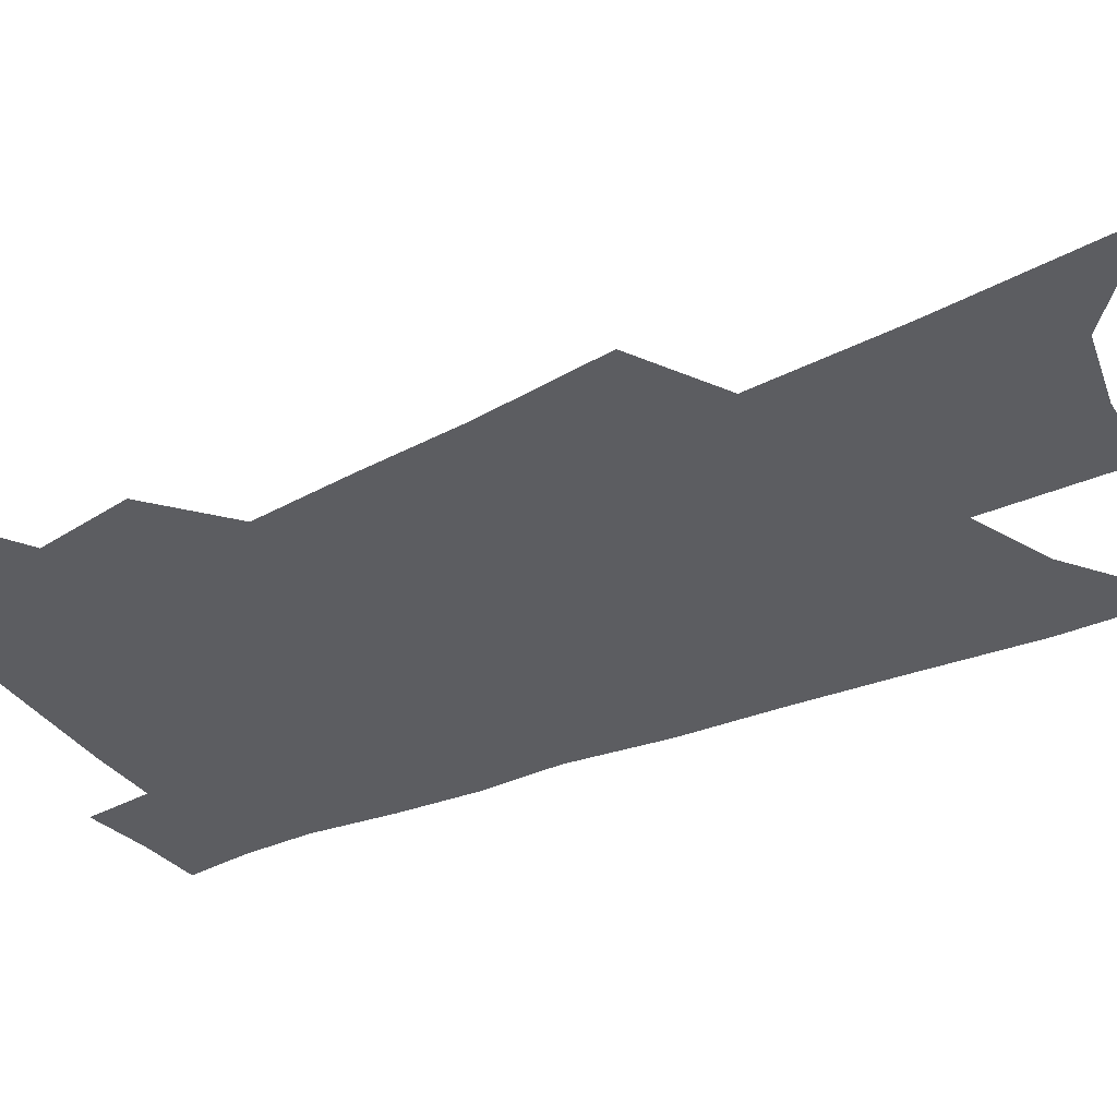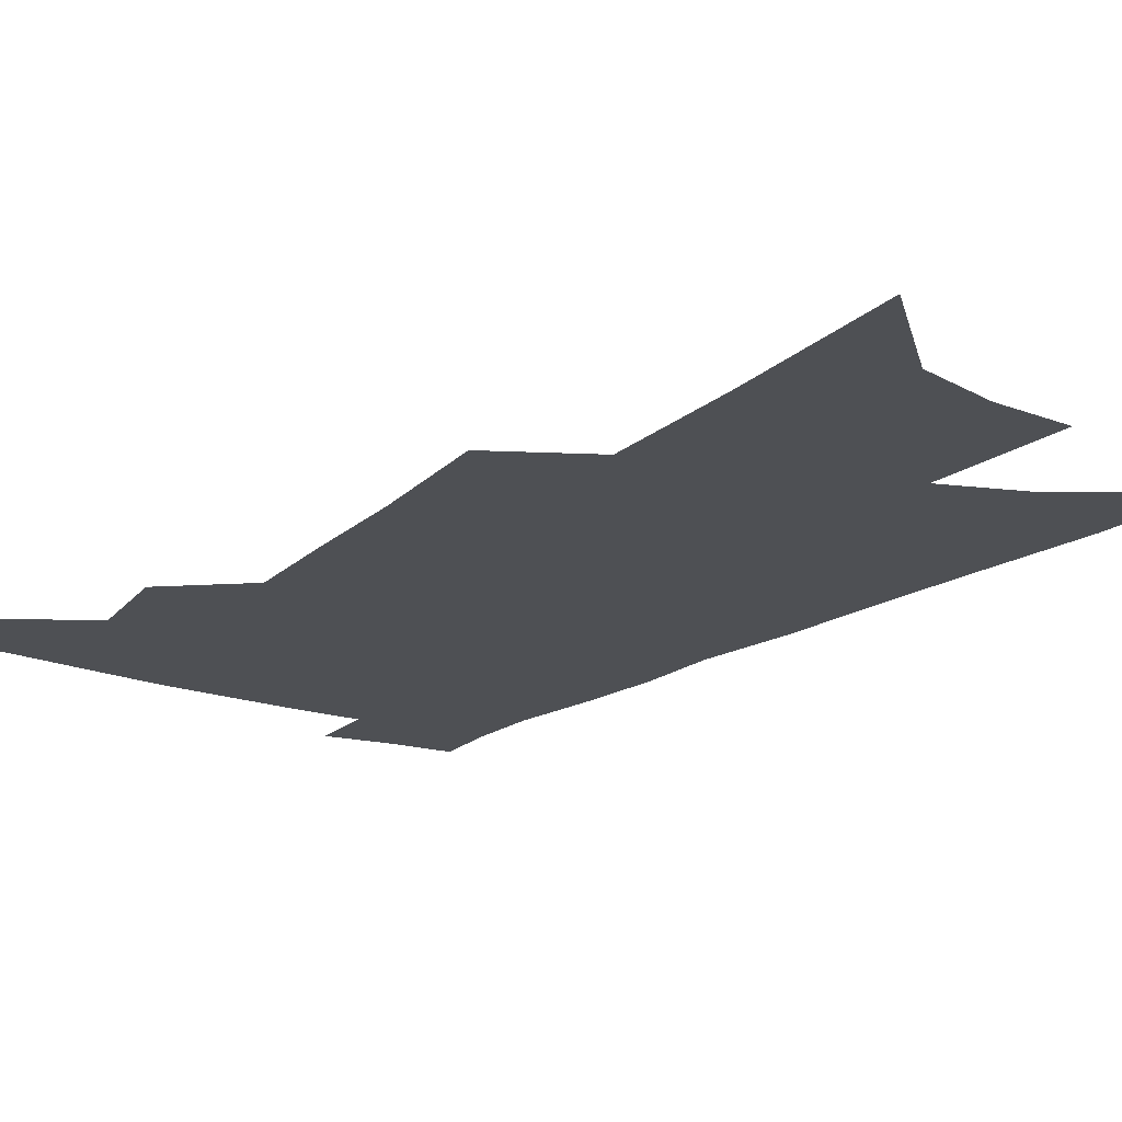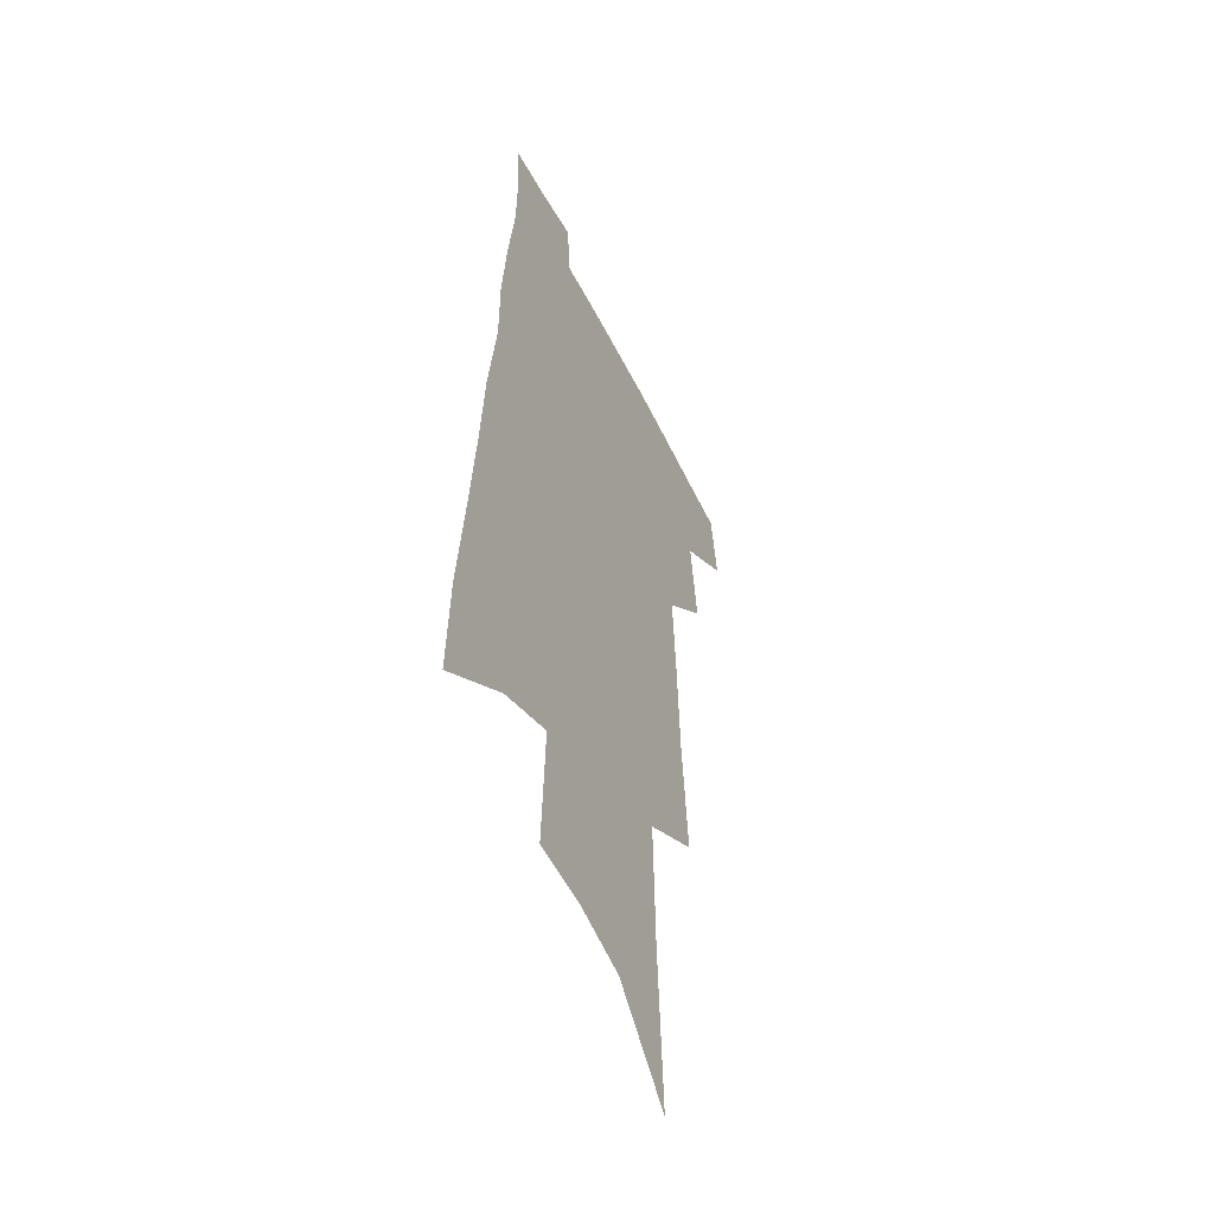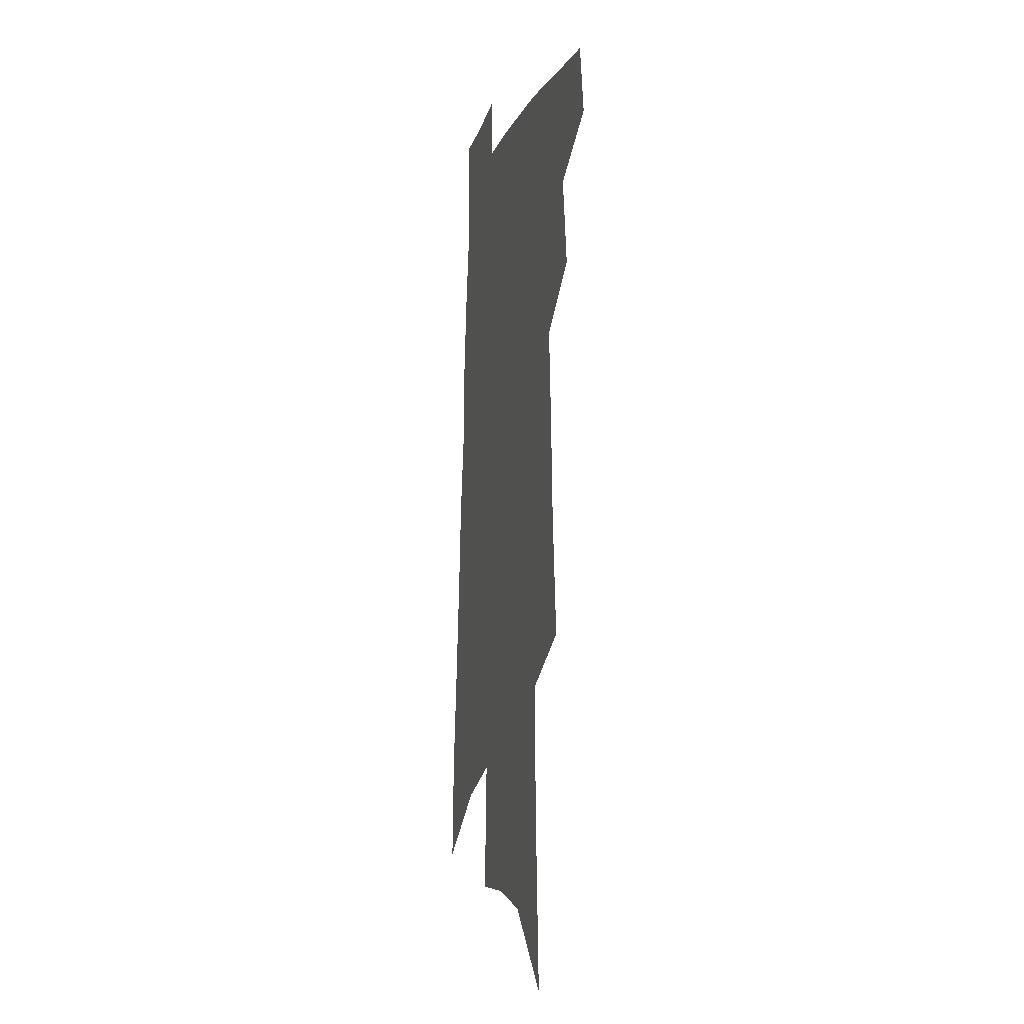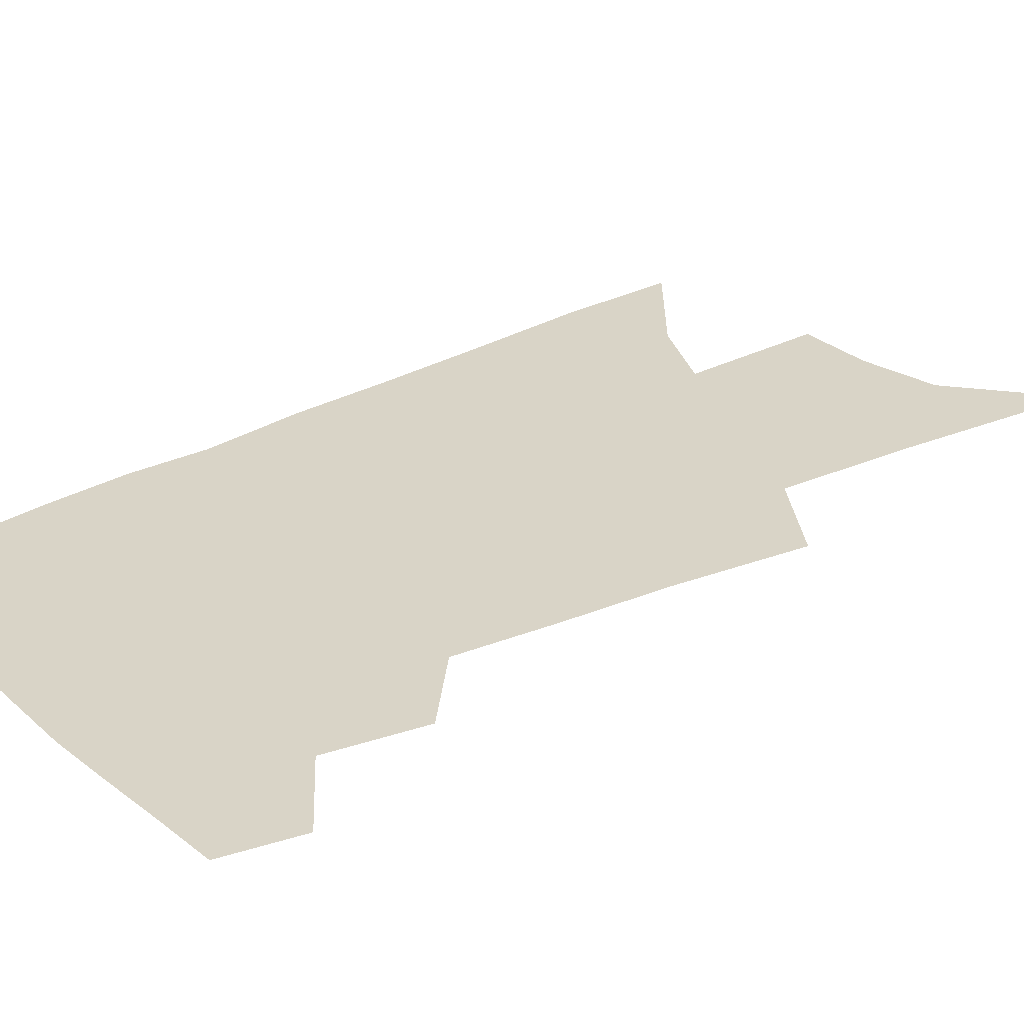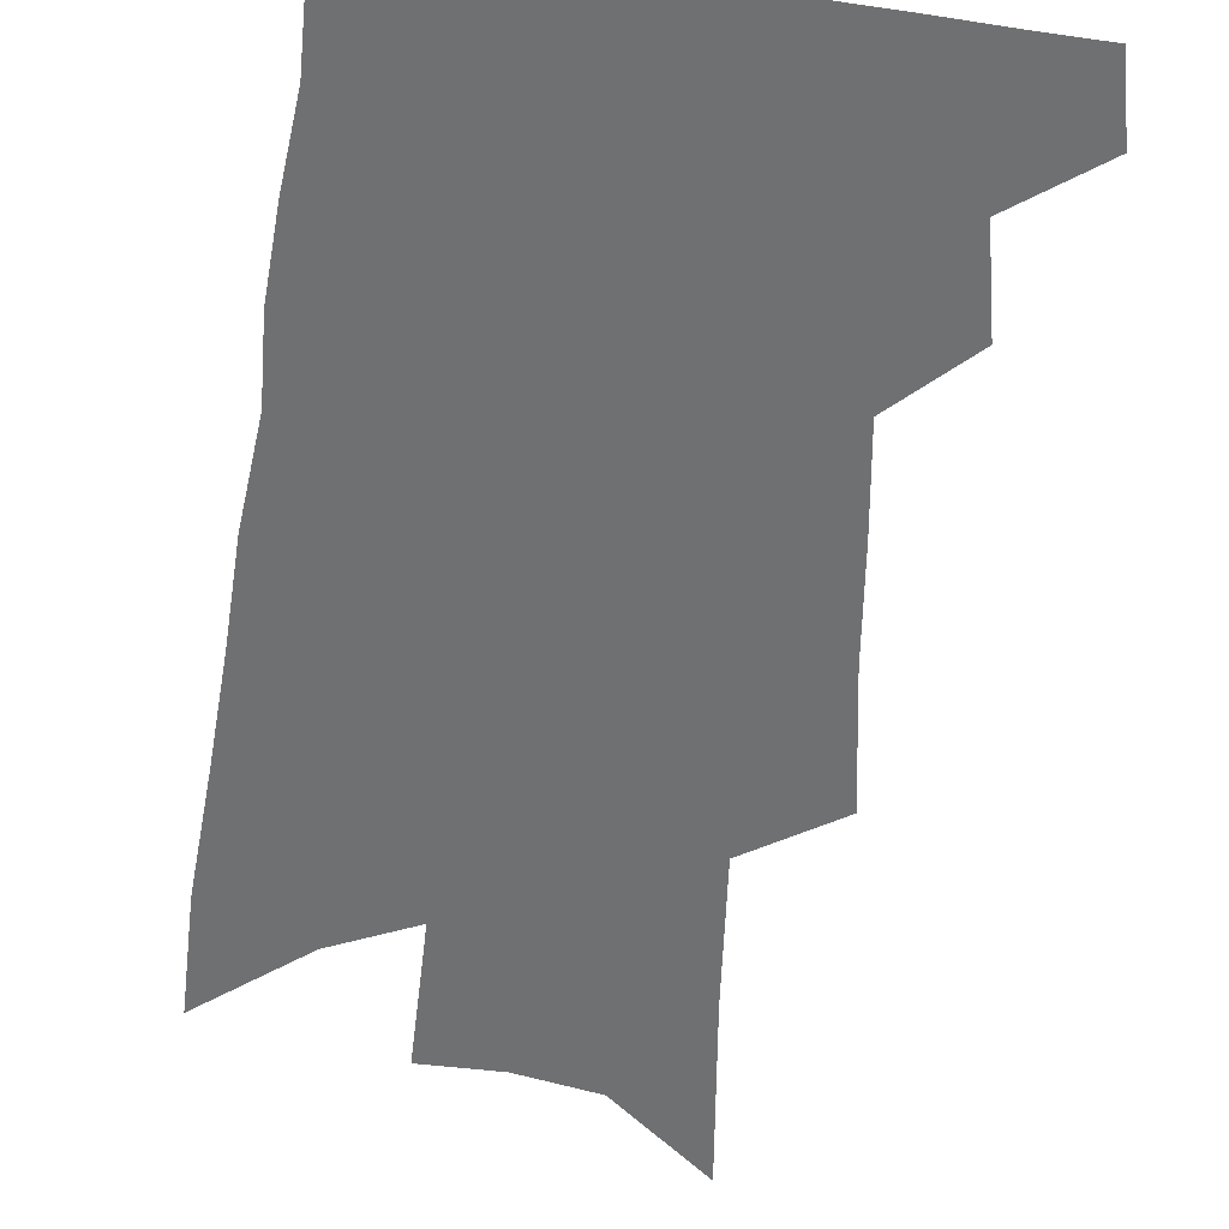
<metadata>
{"format":"obj","ext":"obj","renderer":"f3d","projection":"perspective","resolution":1024,"background":"white","views":[{"elev":-36.8,"azim":-58.0,"up":"+Z"},{"elev":-18.5,"azim":-33.8,"up":"+Z"},{"elev":-49.2,"azim":115.5,"up":"+Y"},{"elev":-10.1,"azim":-104.6,"up":"+Y"},{"elev":28.5,"azim":-125.1,"up":"+Z"},{"elev":-54.8,"azim":176.2,"up":"+Z"}]}
</metadata>
<code>
v 509.8 441.4 0
v 514.1 467.8 0
v 533.3 390 0
v 538.1 423.2 0
v 538.3 447.4 0
v 536.7 469.8 0
v 549.9 250.2 0
v 554.2 296.3 0
v 556 333.4 0
v 558.4 368.7 0
v 558.9 397 0
v 561.9 426.6 0
v 561.4 449.6 0
v 559.1 472 0
v 575.6 118.4 0
v 579.4 183.2 0
v 580.8 233.1 0
v 581.6 275.6 0
v 582.8 314.1 0
v 582.9 346.6 0
v 583.6 377.4 0
v 584.7 405.5 0
v 584.7 429.3 0
v 584.6 451.4 0
v 581.8 474.1 0
v 607.2 148.5 0
v 607.6 203.6 0
v 606.5 244.5 0
v 606.6 286.4 0
v 606.1 319.9 0
v 605.9 351.5 0
v 605.9 380.5 0
v 606.3 407.7 0
v 606.2 430.3 0
v 606.1 452.6 0
v 605.1 474.6 0
v 633.9 155.2 0
v 632.6 210.2 0
v 630.9 250.9 0
v 629.7 286.6 0
v 628.7 322.5 0
v 628 353.8 0
v 627.5 382.5 0
v 627.3 408.3 0
v 627.5 430.9 0
v 627.7 453.2 0
v 627.4 475 0
v 660.4 156.7 0
v 657.9 206.1 0
v 655.3 248.5 0
v 652.9 286.8 0
v 651.5 319.5 0
v 650.3 351.4 0
v 649.2 380.2 0
v 648.6 406.6 0
v 648.6 430.3 0
v 648.9 453.1 0
v 649.9 474.4 0
v 651.2 497.5 0
v 685.9 195.5 0
v 682.2 238.2 0
v 678.8 277.5 0
v 675.3 314.1 0
v 675.2 343.3 0
v 672.5 374.7 0
v 671.3 401.9 0
v 670.4 427.6 0
v 669.9 451.8 0
v 671 473 0
v 673.6 493.7 0
v 721.3 170.8 0
v 719.2 211.1 0
v 714.3 253.2 0
v 710.2 291.4 0
v 707.4 325.5 0
v 702 360.9 0
v 701.6 388.5 0
v 698.5 417.4 0
v 694.1 446.6 0
v 693.4 470.2 0
v 694.7 491.9 0
f 4 5 1
f 1 5 2
f 5 6 2
f 10 11 3
f 3 11 4
f 11 12 4
f 4 12 5
f 12 13 5
f 5 13 6
f 13 14 6
f 17 18 7
f 7 18 8
f 18 19 8
f 8 19 9
f 19 20 9
f 9 20 10
f 20 21 10
f 10 21 11
f 21 22 11
f 11 22 12
f 22 23 12
f 12 23 13
f 23 24 13
f 13 24 14
f 24 25 14
f 15 26 16
f 26 27 16
f 16 27 17
f 27 28 17
f 17 28 18
f 28 29 18
f 18 29 19
f 29 30 19
f 19 30 20
f 30 31 20
f 20 31 21
f 31 32 21
f 21 32 22
f 32 33 22
f 22 33 23
f 33 34 23
f 23 34 24
f 34 35 24
f 24 35 25
f 35 36 25
f 26 37 27
f 37 38 27
f 27 38 28
f 38 39 28
f 28 39 29
f 39 40 29
f 29 40 30
f 40 41 30
f 30 41 31
f 41 42 31
f 31 42 32
f 42 43 32
f 32 43 33
f 43 44 33
f 33 44 34
f 44 45 34
f 34 45 35
f 45 46 35
f 35 46 36
f 46 47 36
f 37 48 38
f 48 49 38
f 38 49 39
f 49 50 39
f 39 50 40
f 50 51 40
f 40 51 41
f 51 52 41
f 41 52 42
f 52 53 42
f 42 53 43
f 53 54 43
f 43 54 44
f 54 55 44
f 44 55 45
f 55 56 45
f 45 56 46
f 56 57 46
f 46 57 47
f 57 58 47
f 49 60 50
f 60 61 50
f 50 61 51
f 61 62 51
f 51 62 52
f 62 63 52
f 52 63 53
f 63 64 53
f 53 64 54
f 64 65 54
f 54 65 55
f 65 66 55
f 55 66 56
f 66 67 56
f 56 67 57
f 67 68 57
f 57 68 58
f 68 69 58
f 58 69 59
f 69 70 59
f 60 71 61
f 71 72 61
f 61 72 62
f 72 73 62
f 62 73 63
f 73 74 63
f 63 74 64
f 74 75 64
f 64 75 65
f 75 76 65
f 65 76 66
f 76 77 66
f 66 77 67
f 77 78 67
f 67 78 68
f 78 79 68
f 68 79 69
f 79 80 69
f 69 80 70
f 80 81 70

</code>
